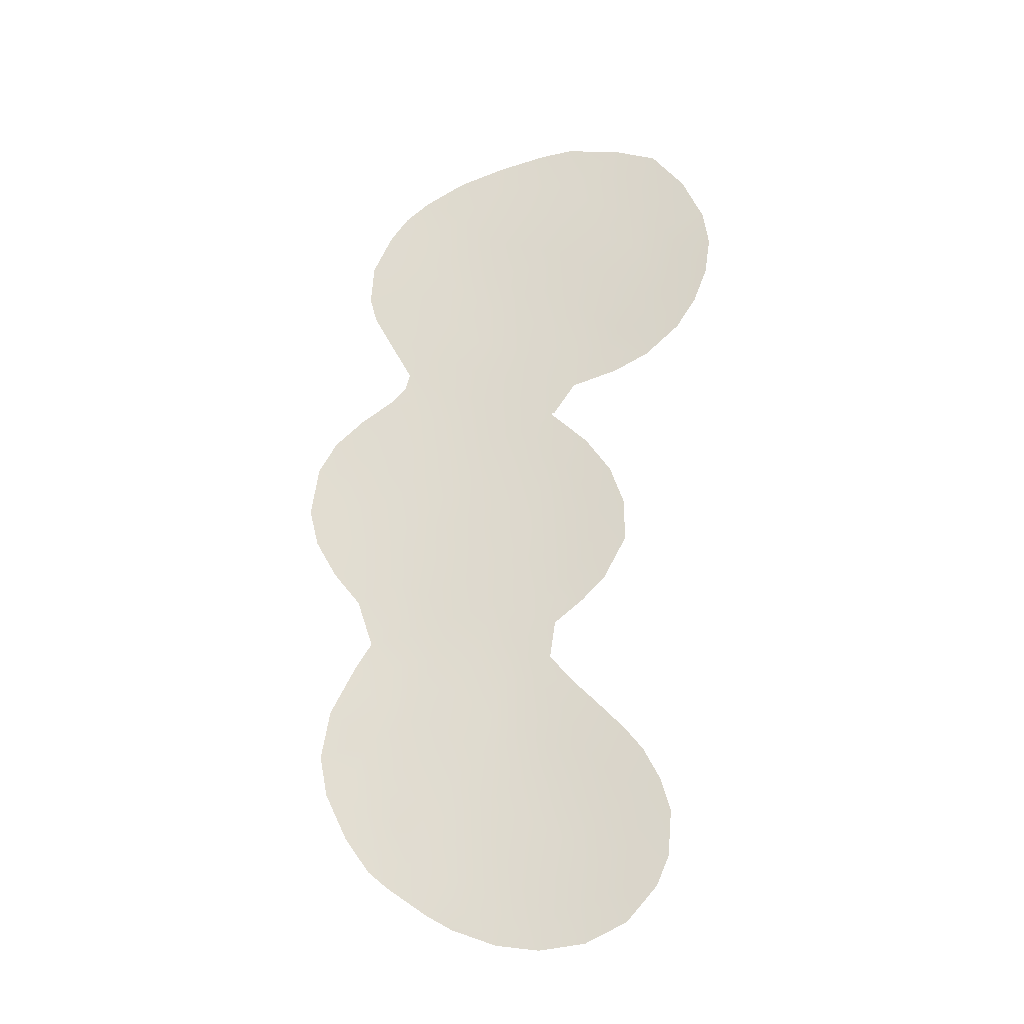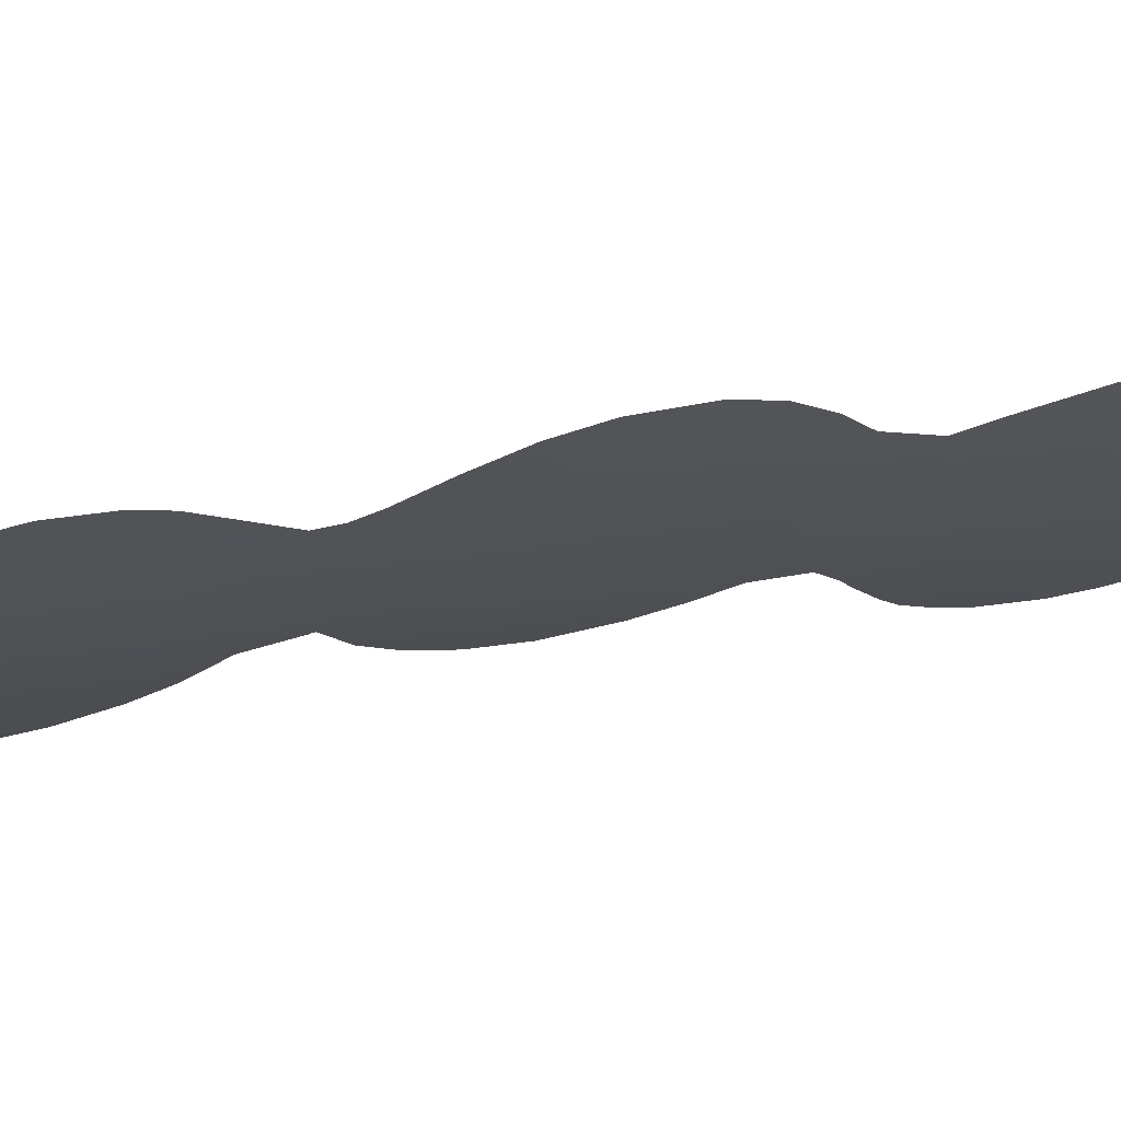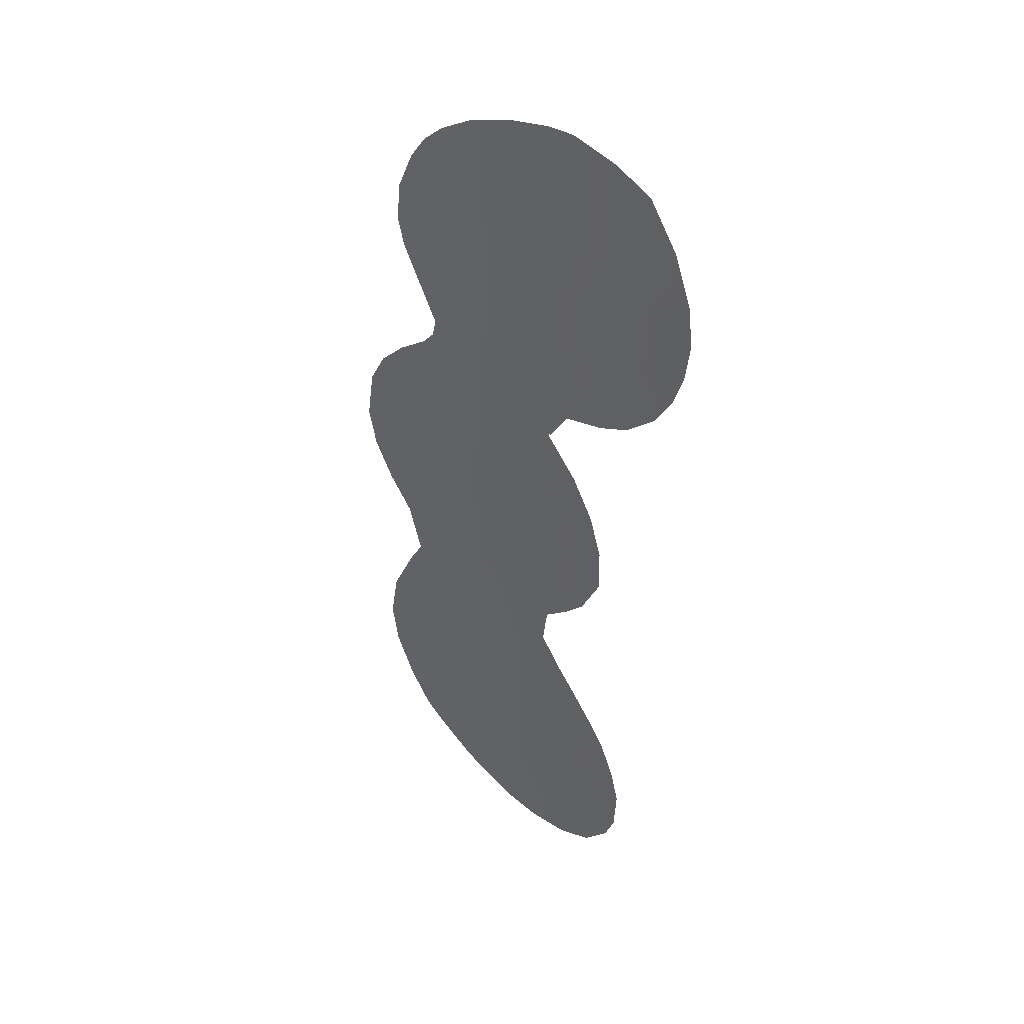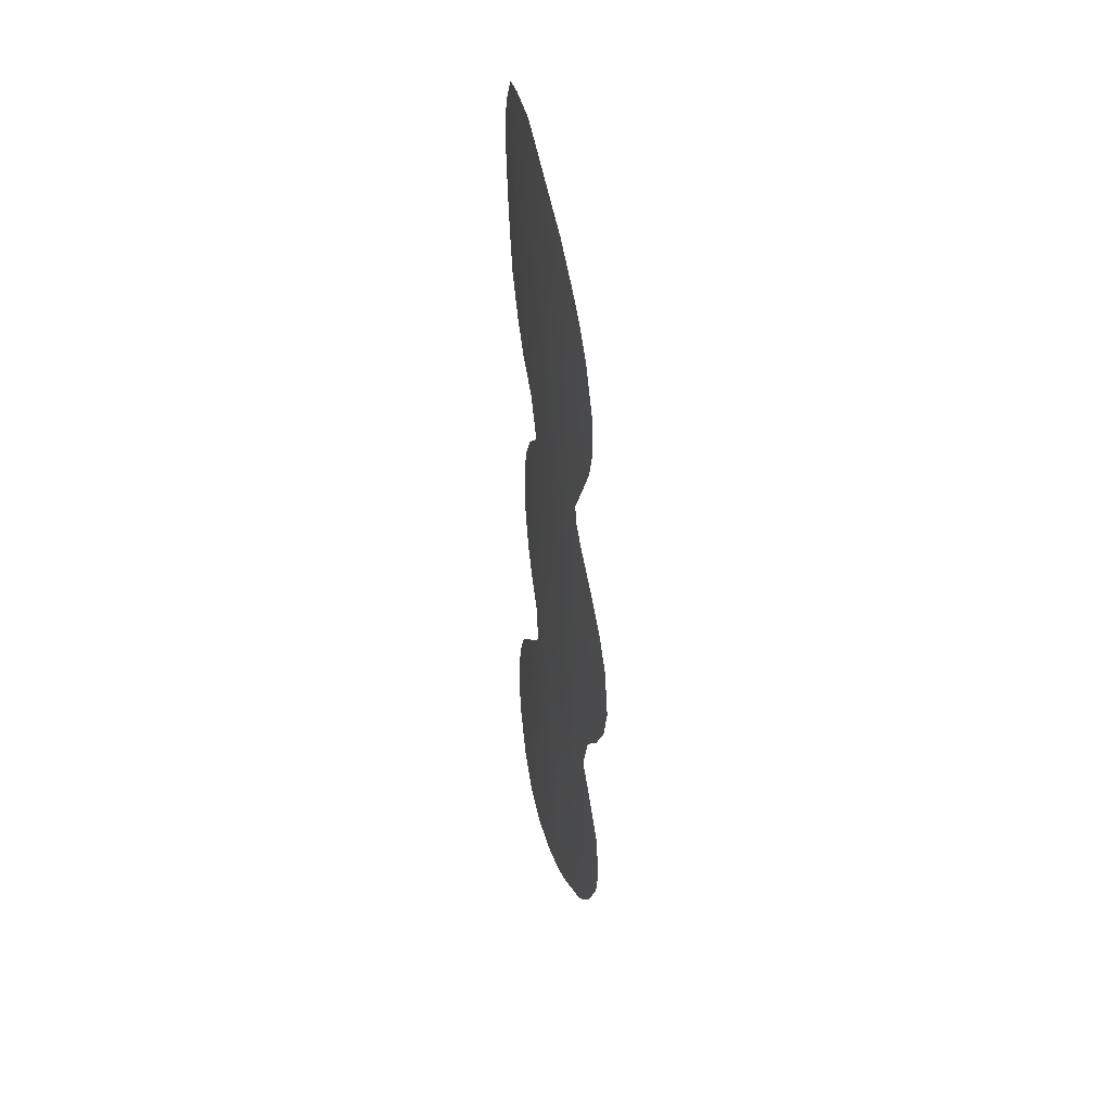
<metadata>
{"format":"obj","ext":"obj","renderer":"f3d","projection":"perspective","resolution":1024,"background":"white","views":[{"elev":-25.0,"azim":41.5,"up":"+Y"},{"elev":12.4,"azim":-117.9,"up":"+Z"},{"elev":38.5,"azim":74.4,"up":"+Y"},{"elev":46.0,"azim":-71.8,"up":"+Y"}]}
</metadata>
<code>
v 51.54 -21.54 16.28
v 52.68 -12.96 15.71
v 46.33 -11.31 19.4
v 49.6 -8.116 17.42
v 55.7 3.094 14.13
v 43.94 -28.02 21.1
v 45.89 -27.69 19.76
v 46.43 -5.504 19.3
v 53.27 -11.09 15.41
v 53.03 0.3235 15.52
v 47.93 -17.97 18.42
v 47.13 -14.27 18.92
v 53.2 -24.59 15.31
v 44.31 -18.84 20.72
v 54.43 -28.08 14.59
v 48.41 -21.68 18.12
v 51.14 -7.632 16.55
v 47.6 -10.7 18.62
v 48.25 1.249 18.21
v 48.04 -4.28 18.33
v 47.18 -27.91 18.87
v 41.59 -9.868 22.51
v 44.93 -6.836 20.27
v 45.62 -15.12 19.85
v 44.17 -24.76 20.91
v 45.59 -25.75 19.99
v 44.24 -14.22 20.74
v 49.97 1.947 17.22
v 46.95 2.686 19.03
v 51.1 -29.72 16.45
v 46.38 0.6157 19.38
v 42.22 -8.058 22.07
v 51.01 -23.4 16.55
v 51.42 -27.8 16.28
v 48.36 -6.435 18.14
v 49.51 -29.93 17.4
v 44.63 1.03 20.49
v 48.74 -28.1 17.88
v 51.18 -17 16.5
v 45.31 8.398 20.07
v 41.83 -21.08 22.55
v 51.28 -5.366 16.49
v 51.19 -5.385 16.54
v 48.88 10.23 17.86
v 51.19 -5.483 16.54
v 54.82 -23.75 14.46
v 53.38 -14.84 15.32
v 43.6 -29.07 21.36
v 55.48 -25.23 14.09
v 52.85 -21.18 15.55
v 52.2 10.89 15.97
v 50.85 10.74 16.71
v 55.67 -28.91 13.9
v 54.38 -12.83 14.82
v 40.74 -7.736 23.08
v 44.63 -2.372 20.47
v 44.45 -3.195 20.59
v 48.62 -32.68 17.92
v 42.77 -18.72 21.81
v 46.95 9.477 19.04
v 43.34 -17.57 21.38
v 46.9 -31.9 19.04
v 57.63 7.707 13.12
v 41.52 -23.36 22.78
v 54.08 -22.67 14.87
v 50.94 -18.75 16.62
v 52.2 -3.875 15.98
v 42.73 -15.3 21.79
v 54.47 10.41 14.73
v 42.88 4.384 21.67
v 52.15 -32.73 15.74
v 55.64 -2.496 14.18
v 41.68 -13.7 22.49
v 43.93 -3.868 20.94
v 56.25 9.642 13.81
v 58.59 1.952 12.75
v 54.15 -3.278 14.94
v 43.7 -0.3054 21.09
v 42.74 2.484 21.74
v 44.35 7.465 20.69
v 53.84 -31.85 14.82
v 45.15 -28.95 20.27
v 51.04 -13.34 16.61
v 47.31 -12.46 18.8
v 45.64 -12.98 19.83
v 47.74 -2.49 18.53
v 47.8 -0.6674 18.5
v 43.65 -20.75 21.23
v 45.03 -10.85 20.21
v 51.07 -3.495 16.6
v 48.61 -11.83 18.02
v 57.12 7.052 13.38
v 54.54 -25.72 14.58
v 47.01 7.292 18.99
v 43.31 -26.09 21.53
v 42.68 -27.44 22.01
v 44.32 -29.83 20.85
v 46.67 -26.37 19.22
v 48.23 -25.97 18.21
v 44.93 -4.689 20.27
v 52.29 -9.265 15.93
v 52.71 -7.168 15.71
v 41.44 -6.231 22.58
v 45.01 -8.803 20.22
v 48.32 -23.69 18.17
v 48.98 -31.42 17.72
v 49.45 -2.971 17.52
v 48.99 -1.442 17.78
v 48.62 -15.83 18.02
v 53.57 2.793 15.26
v 55.09 6.186 14.41
v 54.97 4.321 14.5
v 53.15 -26.94 15.3
v 52.04 -14.55 16.05
v 52.38 -15.93 15.84
v 44.28 -15.88 20.72
v 45.32 -19.95 20.1
v 47.38 -31.13 18.75
v 56.6 5.093 13.66
v 50.48 -1.467 16.94
v 51.69 4.266 16.25
v 49.05 -13.59 17.77
v 46.2 -18.47 19.52
v 43.47 -22.66 21.37
v 51.69 -11.35 16.25
v 42.95 -13.54 21.61
v 45.05 -0.5884 20.21
v 45.92 -31.22 19.73
v 43.34 -9.93 21.3
v 42.81 -24.32 21.86
v 41.83 -25.27 22.59
v 46.49 -7.577 19.26
v 49.85 8.901 17.3
v 48.44 3.367 18.11
v 51.63 8.583 16.3
v 44.64 -26.89 20.61
v 45.47 -23.69 20.03
v 45.31 -21.53 20.14
v 53.79 -8.927 15.15
v 46.93 -22.53 19.08
v 47.04 -20.24 19.02
v 46.77 -16.42 19.14
v 51.61 2.242 16.3
v 51.25 0.2838 16.51
v 49.11 -10.18 17.73
v 40.48 -10.1 23.29
v 52.37 -30.91 15.67
v 47.87 -29.74 18.43
v 55.13 -30.27 14.16
v 46.23 -1.566 19.46
v 50.12 -28.48 17.05
v 45.59 2.429 19.89
v 45.41 4.036 20
v 54.98 8.263 14.47
v 46.86 -24.64 19.11
v 58 0.3226 13.03
v 54.8 0.8678 14.61
v 53.32 9.192 15.36
v 53.39 5.155 15.34
v 42.6 -4.944 21.8
v 50.18 3.589 17.11
v 52.64 -29.09 15.56
v 49.52 0.04304 17.47
v 40.85 -11.9 23.05
v 43.9 -12.26 20.97
v 58.82 3.726 12.63
v 46.82 4.831 19.11
v 49.73 5.101 17.39
v 43.01 1.246 21.55
v 54.36 -10.81 14.84
v 55.95 -0.4073 14.02
v 52.08 -1.595 16.05
v 50.07 -11.69 17.16
v 42.34 -11.87 22.02
v 58.54 5.498 12.7
v 49.7 -17.81 17.34
v 51.89 -20.06 16.09
v 44.17 2.664 20.8
v 43.64 6.324 21.17
v 57.11 -1.099 13.43
v 48.9 7.378 17.87
v 55.86 -26.81 13.86
v 53.78 -30.16 14.9
v 49.78 -22.23 17.26
v 50.71 -31.44 16.64
v 46.45 -29.57 19.36
v 50.31 -32.97 16.85
v 43.96 4.401 20.96
v 50.3 7.282 17.07
v 48.36 5.509 18.19
v 49.8 -24.73 17.24
v 45.16 6.218 20.17
v 49.98 -26.8 17.13
v 51.53 -25.54 16.22
v 47.97 -8.717 18.37
v 51.72 6.299 16.27
v 43.66 -7.974 21.1
v 48.29 8.704 18.22
v 46.1 -3.453 19.52
v 45.1 -17.15 20.18
v 50.66 -9.641 16.82
v 53.38 7.273 15.34
v 46.37 -9.635 19.36
v 50.17 -6.287 17.1
v 56.64 1.423 13.67
v 49.81 -4.723 17.31
v 57.46 3.605 13.26
v 53.59 -1.954 15.21
v 50.49 -15.48 16.9
v 50.34 -19.81 16.96
v 48.86 -19.89 17.83
v 54.51 -0.8334 14.75
v 52.34 -23.38 15.81
v 43.61 -5.9 21.13
f 89 104 203
f 199 57 56
f 84 91 122
f 206 20 107
f 2 83 125
f 27 68 126
f 82 136 7
f 194 33 213
f 89 85 165
f 26 136 25
f 199 150 86
f 52 133 44
f 91 173 122
f 69 158 51
f 123 200 142
f 174 164 22
f 158 202 135
f 154 69 75
f 138 137 124
f 173 201 125
f 1 33 184
f 165 174 129
f 143 121 110
f 126 174 165
f 12 109 142
f 105 155 140
f 16 141 211
f 162 113 15
f 182 93 49
f 10 172 144
f 147 162 183
f 19 31 29
f 108 163 120
f 186 21 148
f 38 36 148
f 30 162 147
f 176 39 66
f 84 85 3
f 2 125 9
f 124 88 138
f 141 16 140
f 43 90 42
f 93 46 49
f 131 95 96
f 6 82 97
f 97 48 6
f 55 32 22
f 183 53 149
f 91 84 18
f 84 3 18
f 54 2 9
f 45 204 43
f 102 139 101
f 103 160 214
f 132 23 8
f 105 184 191
f 23 197 214
f 197 32 103
f 120 107 108
f 108 107 86
f 132 35 195
f 112 111 119
f 94 60 198
f 18 3 203
f 12 84 122
f 14 59 61
f 14 117 88
f 106 58 118
f 62 118 58
f 107 20 86
f 13 93 113
f 113 194 13
f 210 66 177
f 41 88 124
f 96 6 48
f 99 21 98
f 130 124 25
f 44 198 60
f 101 9 125
f 2 114 83
f 125 83 173
f 37 127 78
f 128 82 186
f 128 97 82
f 22 129 174
f 131 130 95
f 124 130 64
f 131 64 130
f 124 64 41
f 95 6 96
f 87 108 86
f 20 199 86
f 133 181 198
f 135 202 196
f 26 25 137
f 21 7 98
f 98 7 26
f 82 6 136
f 7 136 26
f 6 95 136
f 155 26 137
f 194 191 33
f 9 101 139
f 139 170 9
f 209 83 114
f 115 114 47
f 141 140 138
f 77 208 72
f 12 142 24
f 85 24 27
f 89 3 85
f 165 85 27
f 117 14 123
f 18 145 91
f 174 73 164
f 25 136 95
f 3 89 203
f 128 118 62
f 186 118 128
f 146 55 22
f 100 74 57
f 199 8 100
f 75 63 92
f 106 118 148
f 118 186 148
f 183 15 53
f 183 149 81
f 86 150 87
f 151 30 36
f 127 37 31
f 42 90 67
f 17 4 204
f 29 152 153
f 29 153 167
f 133 198 44
f 122 173 83
f 26 155 98
f 155 99 98
f 156 205 76
f 205 156 171
f 110 157 10
f 133 52 135
f 133 135 189
f 214 160 74
f 18 203 195
f 45 102 17
f 195 35 4
f 159 202 111
f 111 112 159
f 200 123 14
f 30 34 162
f 30 151 34
f 175 119 92
f 127 31 150
f 150 31 87
f 31 19 87
f 46 93 13
f 22 164 146
f 197 104 129
f 123 141 117
f 117 141 138
f 120 90 107
f 107 90 206
f 129 89 165
f 154 158 69
f 195 203 132
f 134 167 190
f 196 168 189
f 124 137 25
f 78 169 37
f 178 37 169
f 169 79 178
f 188 79 70
f 79 188 178
f 157 205 171
f 112 5 110
f 170 54 9
f 157 212 10
f 172 10 208
f 61 200 14
f 200 61 116
f 27 116 68
f 61 68 116
f 201 173 145
f 145 173 91
f 125 201 101
f 73 126 68
f 174 126 73
f 50 213 1
f 213 50 65
f 1 213 33
f 210 1 184
f 193 38 99
f 176 66 210
f 210 177 1
f 1 177 50
f 196 121 168
f 168 121 161
f 178 188 153
f 35 20 206
f 192 80 40
f 180 72 171
f 10 143 110
f 40 94 192
f 94 40 60
f 190 181 189
f 27 126 165
f 81 147 183
f 176 211 11
f 159 196 202
f 172 90 120
f 12 122 109
f 138 140 137
f 112 110 159
f 105 99 155
f 140 155 137
f 185 147 71
f 185 71 187
f 16 184 105
f 16 105 140
f 162 34 113
f 93 15 113
f 93 182 15
f 182 53 15
f 163 144 120
f 120 144 172
f 144 28 143
f 144 143 10
f 11 123 142
f 183 162 15
f 144 163 28
f 163 19 28
f 36 185 106
f 106 185 187
f 186 7 21
f 148 21 38
f 147 81 71
f 186 82 7
f 153 188 192
f 153 192 167
f 28 134 161
f 37 152 31
f 31 152 29
f 37 178 152
f 152 178 153
f 148 36 106
f 147 185 30
f 30 185 36
f 188 179 192
f 187 58 106
f 190 167 94
f 209 122 83
f 188 70 179
f 51 158 135
f 102 101 17
f 209 109 122
f 172 67 90
f 24 142 200
f 127 150 56
f 199 56 150
f 189 181 133
f 94 198 181
f 47 114 2
f 130 25 95
f 135 52 51
f 168 190 189
f 134 28 19
f 190 94 181
f 134 29 167
f 201 4 17
f 13 213 65
f 151 193 34
f 46 13 65
f 47 2 54
f 38 151 36
f 94 167 192
f 32 55 103
f 32 197 129
f 103 214 197
f 22 32 129
f 209 115 39
f 192 179 80
f 99 191 193
f 209 114 115
f 191 194 193
f 193 151 38
f 39 109 209
f 99 38 21
f 33 191 184
f 194 34 193
f 196 189 135
f 78 127 56
f 194 113 34
f 145 195 4
f 121 196 159
f 154 92 111
f 8 23 100
f 104 197 23
f 105 191 99
f 84 12 85
f 18 195 145
f 154 202 158
f 199 20 8
f 159 110 121
f 24 200 116
f 134 19 29
f 17 101 201
f 14 88 59
f 13 194 213
f 156 180 171
f 119 111 92
f 8 35 132
f 20 35 8
f 4 201 145
f 202 154 111
f 87 163 108
f 87 19 163
f 104 89 129
f 5 157 110
f 116 27 24
f 12 24 85
f 104 23 132
f 35 204 4
f 203 104 132
f 17 204 45
f 204 206 43
f 208 212 72
f 11 211 141
f 11 142 109
f 35 206 204
f 11 109 176
f 5 205 157
f 166 207 175
f 59 88 41
f 205 5 207
f 206 90 43
f 208 77 67
f 172 208 67
f 176 109 39
f 11 141 123
f 138 88 117
f 207 166 76
f 212 208 10
f 176 210 211
f 16 211 184
f 211 210 184
f 212 171 72
f 207 119 175
f 207 76 205
f 171 212 157
f 5 112 119
f 207 5 119
f 161 134 168
f 199 100 57
f 92 154 75
f 161 121 143
f 28 161 143
f 214 100 23
f 214 74 100
f 168 134 190
f 92 63 175

</code>
